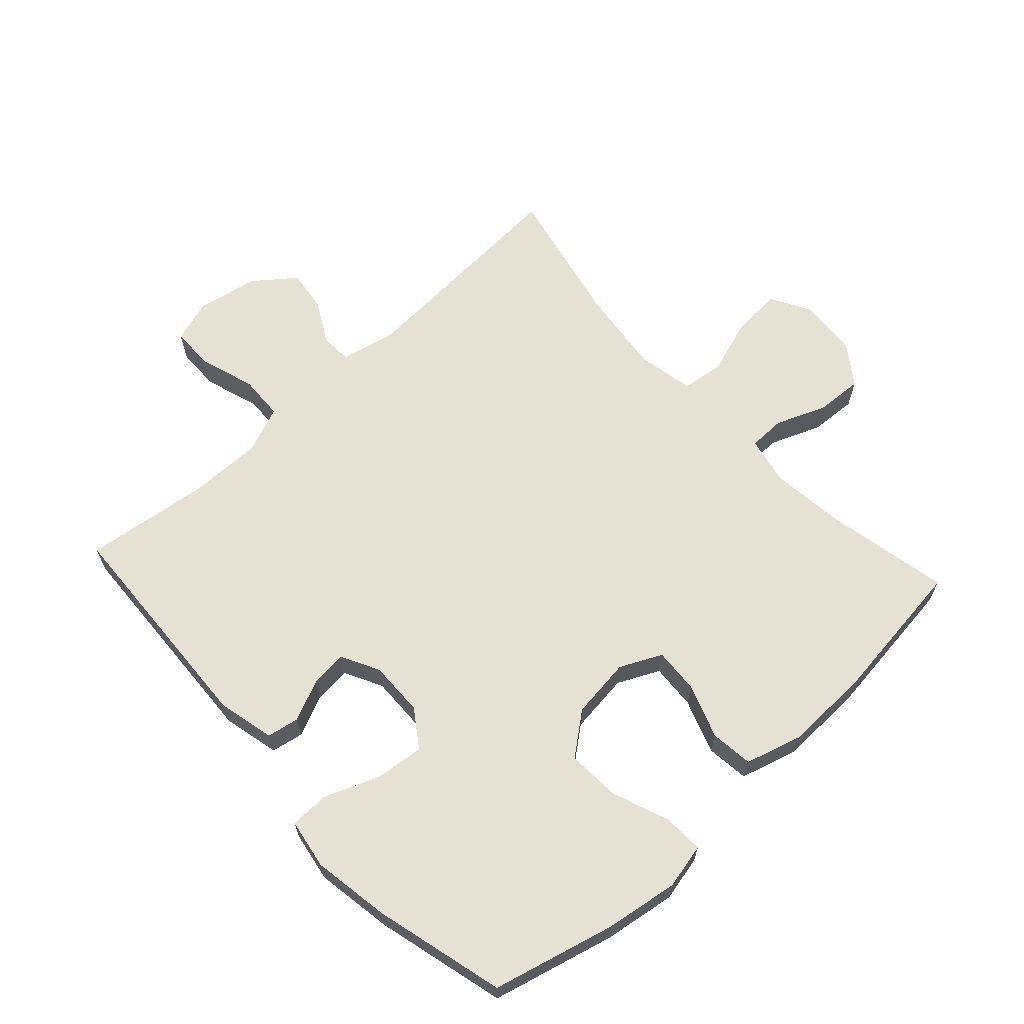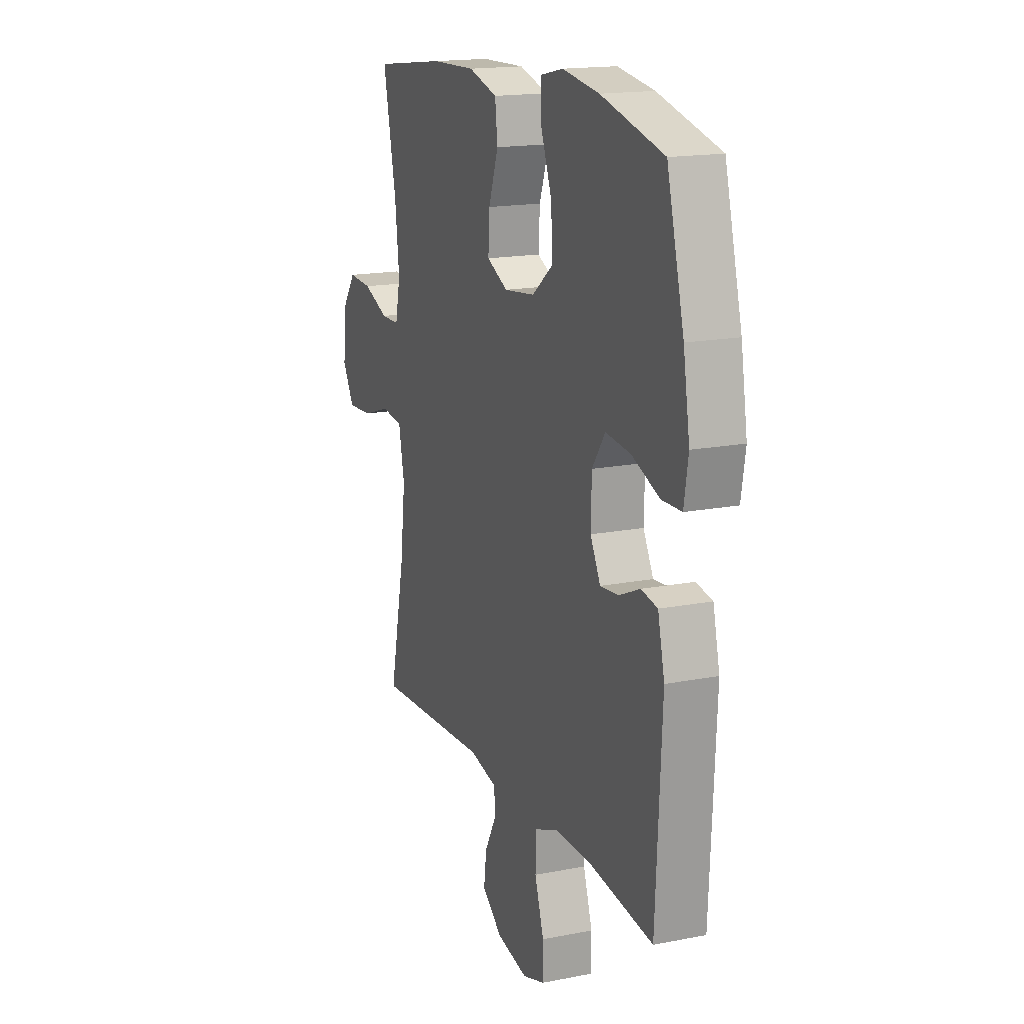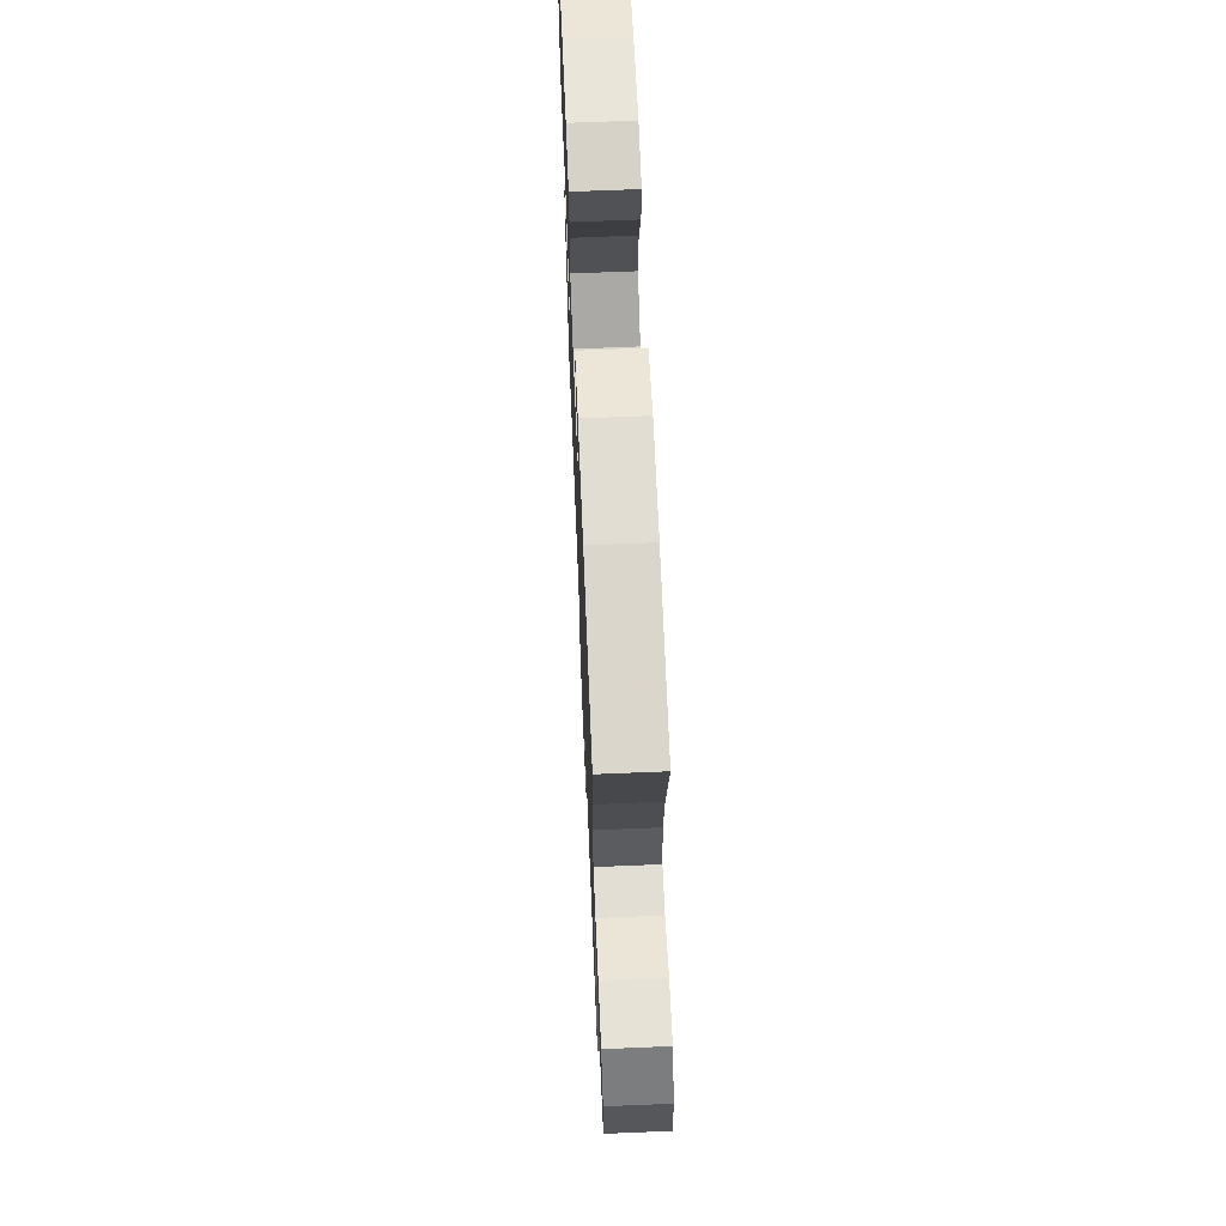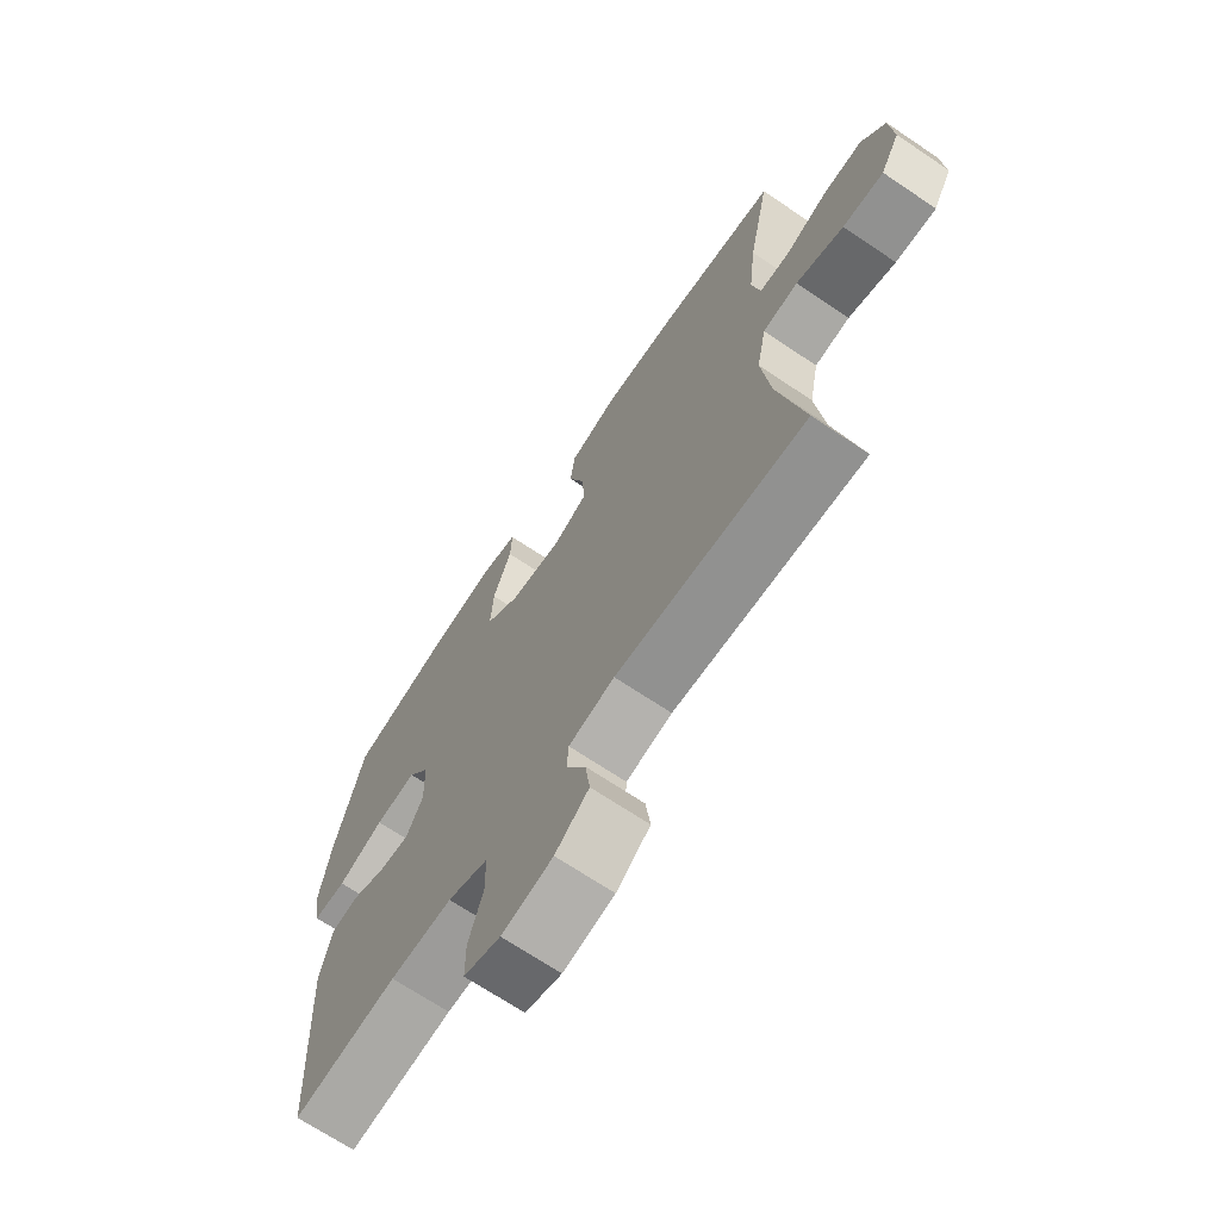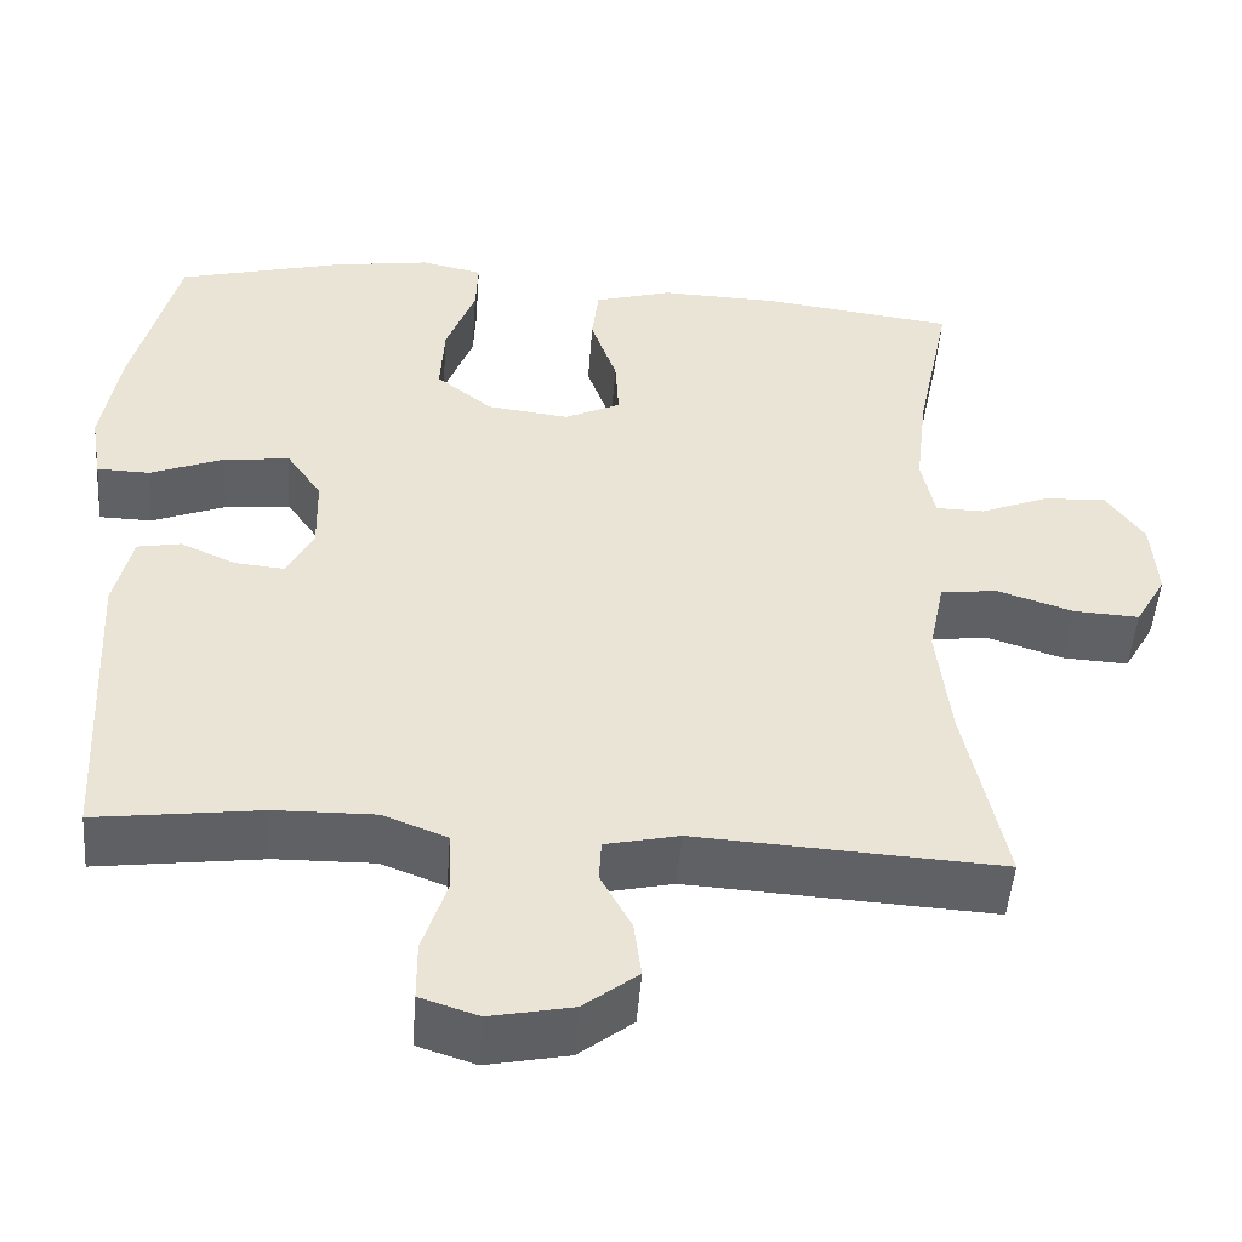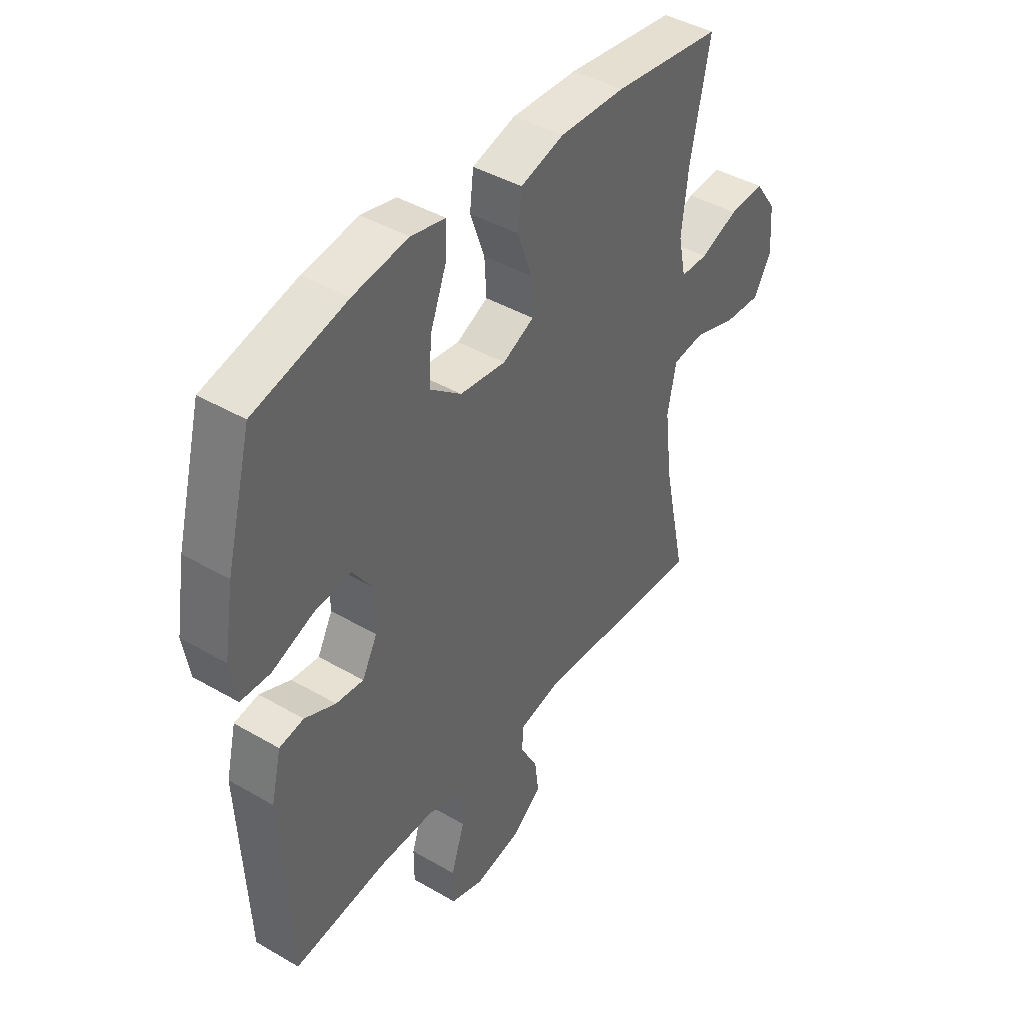
<metadata>
{"format":"obj","ext":"obj","renderer":"f3d","projection":"perspective","resolution":1024,"background":"white","views":[{"elev":64.9,"azim":-42.6,"up":"+Y"},{"elev":16.7,"azim":-111.8,"up":"+Z"},{"elev":66.5,"azim":87.6,"up":"+Z"},{"elev":-68.8,"azim":56.0,"up":"+Z"},{"elev":-48.8,"azim":-4.3,"up":"+Z"},{"elev":42.4,"azim":-55.1,"up":"+Z"}]}
</metadata>
<code>
o path844
v 0.26 0.0375 0.5508
v 0.1224 0.0375 0.5549
v 0.03113 0.0375 0.5284
v 0.0231 0.0375 0.4603
v 0.0537 0.0375 0.374
v 0.0579 0.0375 0.3019
v -0.008289 0.0375 0.2702
v -0.1049 0.0375 0.282
v -0.171 0.0375 0.3342
v -0.166 0.0375 0.4191
v -0.1314 0.0375 0.5096
v -0.1288 0.0375 0.5741
v -0.2014 0.0375 0.5899
v -0.3171 0.0375 0.5722
v -0.5127 0.0375 0.5223
v -0.5665 0.0375 0.3146
v -0.5869 0.0375 0.1908
v -0.5735 0.0375 0.1112
v -0.511 0.0375 0.1098
v -0.4238 0.0375 0.1442
v -0.3459 0.0375 0.1528
v -0.305 0.0375 0.09419
v -0.3029 0.0375 0.005981
v -0.3347 0.0375 -0.05424
v -0.3929 0.0375 -0.04883
v -0.4585 0.0375 -0.0199
v -0.5098 0.0375 -0.02948
v -0.5311 0.0375 -0.1199
v -0.5127 0.0375 -0.4796
v -0.316 0.0375 -0.4535
v -0.1985 0.0375 -0.4516
v -0.1226 0.0375 -0.4809
v -0.1197 0.0375 -0.5523
v -0.1482 0.0375 -0.6397
v -0.1479 0.0375 -0.7082
v -0.07868 0.0375 -0.7305
v 0.01849 0.0375 -0.7109
v 0.08258 0.0375 -0.6613
v 0.0738 0.0375 -0.5948
v 0.03741 0.0375 -0.528
v 0.03997 0.0375 -0.4786
v 0.1273 0.0375 -0.4591
v 0.489 0.0375 -0.4796
v 0.441 0.0375 -0.2546
v 0.4249 0.0375 -0.1192
v 0.4432 0.0375 -0.02894
v 0.5101 0.0375 -0.02005
v 0.6003 0.0375 -0.04927
v 0.678 0.0375 -0.0535
v 0.7144 0.0375 0.01007
v 0.7076 0.0375 0.103
v 0.6626 0.0375 0.1667
v 0.588 0.0375 0.1622
v 0.508 0.0375 0.1301
v 0.4502 0.0375 0.1308
v 0.4346 0.0375 0.2062
v 0.4481 0.0375 0.3241
v 0.489 0.0375 0.5223
v 0.26 -0.0375 0.5508
v 0.1224 -0.0375 0.5549
v 0.03113 -0.0375 0.5284
v 0.0231 -0.0375 0.4603
v 0.0537 -0.0375 0.374
v 0.0579 -0.0375 0.3019
v -0.008289 -0.0375 0.2702
v -0.1049 -0.0375 0.282
v -0.171 -0.0375 0.3342
v -0.166 -0.0375 0.4191
v -0.1314 -0.0375 0.5096
v -0.1288 -0.0375 0.5741
v -0.2014 -0.0375 0.5899
v -0.3171 -0.0375 0.5722
v -0.5127 -0.0375 0.5223
v -0.5665 -0.0375 0.3146
v -0.5869 -0.0375 0.1908
v -0.5735 -0.0375 0.1112
v -0.511 -0.0375 0.1098
v -0.4238 -0.0375 0.1442
v -0.3459 -0.0375 0.1528
v -0.305 -0.0375 0.09419
v -0.3029 -0.0375 0.005981
v -0.3347 -0.0375 -0.05424
v -0.3929 -0.0375 -0.04883
v -0.4585 -0.0375 -0.0199
v -0.5098 -0.0375 -0.02948
v -0.5311 -0.0375 -0.1199
v -0.5127 -0.0375 -0.4796
v -0.316 -0.0375 -0.4535
v -0.1985 -0.0375 -0.4516
v -0.1226 -0.0375 -0.4809
v -0.1197 -0.0375 -0.5523
v -0.1482 -0.0375 -0.6397
v -0.1479 -0.0375 -0.7082
v -0.07868 -0.0375 -0.7305
v 0.01849 -0.0375 -0.7109
v 0.08258 -0.0375 -0.6613
v 0.0738 -0.0375 -0.5948
v 0.03741 -0.0375 -0.528
v 0.03997 -0.0375 -0.4786
v 0.1273 -0.0375 -0.4591
v 0.489 -0.0375 -0.4796
v 0.441 -0.0375 -0.2546
v 0.4249 -0.0375 -0.1192
v 0.4432 -0.0375 -0.02894
v 0.5101 -0.0375 -0.02005
v 0.6003 -0.0375 -0.04927
v 0.678 -0.0375 -0.0535
v 0.7144 -0.0375 0.01007
v 0.7076 -0.0375 0.103
v 0.6626 -0.0375 0.1667
v 0.588 -0.0375 0.1622
v 0.508 -0.0375 0.1301
v 0.4502 -0.0375 0.1308
v 0.4346 -0.0375 0.2062
v 0.4481 -0.0375 0.3241
v 0.489 -0.0375 0.5223
v -0.5665 0.0375 0.3146
v -0.5869 0.0375 0.1908
v -0.5735 0.0375 0.1112
v -0.5735 0.0375 0.1112
v -0.511 0.0375 0.1098
v -0.5127 0.0375 0.5223
v -0.5127 0.0375 0.5223
v -0.5098 0.0375 -0.02948
v -0.5098 0.0375 -0.02948
v -0.5311 0.0375 -0.1199
v -0.5127 0.0375 -0.4796
v -0.5127 0.0375 -0.4796
v -0.4238 0.0375 0.1442
v -0.4585 0.0375 -0.0199
v -0.3929 0.0375 -0.04883
v -0.3171 0.0375 0.5722
v -0.316 0.0375 -0.4535
v -0.3459 0.0375 0.1528
v -0.3459 0.0375 0.1528
v -0.3347 0.0375 -0.05424
v -0.3347 0.0375 -0.05424
v -0.305 0.0375 0.09419
v -0.3029 0.0375 0.005981
v -0.2014 0.0375 0.5899
v -0.1985 0.0375 -0.4516
v -0.1288 0.0375 0.5741
v -0.1288 0.0375 0.5741
v -0.171 0.0375 0.3342
v -0.166 0.0375 0.4191
v -0.1226 0.0375 -0.4809
v -0.1226 0.0375 -0.4809
v -0.1049 0.0375 0.282
v -0.1314 0.0375 0.5096
v -0.1197 0.0375 -0.5523
v -0.1482 0.0375 -0.6397
v -0.1479 0.0375 -0.7082
v -0.1479 0.0375 -0.7082
v -0.07868 0.0375 -0.7305
v -0.008289 0.0375 0.2702
v 0.01849 0.0375 -0.7109
v 0.0579 0.0375 0.3019
v 0.0579 0.0375 0.3019
v 0.08258 0.0375 -0.6613
v 0.03113 0.0375 0.5284
v 0.03113 0.0375 0.5284
v 0.0231 0.0375 0.4603
v 0.0537 0.0375 0.374
v 0.1224 0.0375 0.5549
v 0.03741 0.0375 -0.528
v 0.03997 0.0375 -0.4786
v 0.03997 0.0375 -0.4786
v 0.0738 0.0375 -0.5948
v 0.1273 0.0375 -0.4591
v 0.26 0.0375 0.5508
v 0.4249 0.0375 -0.1192
v 0.4432 0.0375 -0.02894
v 0.4432 0.0375 -0.02894
v 0.441 0.0375 -0.2546
v 0.4346 0.0375 0.2062
v 0.4481 0.0375 0.3241
v 0.4502 0.0375 0.1308
v 0.4502 0.0375 0.1308
v 0.5101 0.0375 -0.02005
v 0.508 0.0375 0.1301
v 0.489 0.0375 0.5223
v 0.489 0.0375 0.5223
v 0.489 0.0375 -0.4796
v 0.489 0.0375 -0.4796
v 0.588 0.0375 0.1622
v 0.6003 0.0375 -0.04927
v 0.6626 0.0375 0.1667
v 0.678 0.0375 -0.0535
v 0.678 0.0375 -0.0535
v 0.7076 0.0375 0.103
v 0.7144 0.0375 0.01007
v -0.5665 -0.0375 0.3146
v -0.5869 -0.0375 0.1908
v -0.5735 -0.0375 0.1112
v -0.5735 -0.0375 0.1112
v -0.511 -0.0375 0.1098
v -0.5127 -0.0375 0.5223
v -0.5127 -0.0375 0.5223
v -0.5098 -0.0375 -0.02948
v -0.5098 -0.0375 -0.02948
v -0.5311 -0.0375 -0.1199
v -0.5127 -0.0375 -0.4796
v -0.5127 -0.0375 -0.4796
v -0.4238 -0.0375 0.1442
v -0.4585 -0.0375 -0.0199
v -0.3929 -0.0375 -0.04883
v -0.3171 -0.0375 0.5722
v -0.316 -0.0375 -0.4535
v -0.3459 -0.0375 0.1528
v -0.3459 -0.0375 0.1528
v -0.3347 -0.0375 -0.05424
v -0.3347 -0.0375 -0.05424
v -0.305 -0.0375 0.09419
v -0.3029 -0.0375 0.005981
v -0.2014 -0.0375 0.5899
v -0.1985 -0.0375 -0.4516
v -0.1288 -0.0375 0.5741
v -0.1288 -0.0375 0.5741
v -0.171 -0.0375 0.3342
v -0.166 -0.0375 0.4191
v -0.1226 -0.0375 -0.4809
v -0.1226 -0.0375 -0.4809
v -0.1049 -0.0375 0.282
v -0.1314 -0.0375 0.5096
v -0.1197 -0.0375 -0.5523
v -0.1482 -0.0375 -0.6397
v -0.1479 -0.0375 -0.7082
v -0.1479 -0.0375 -0.7082
v -0.07868 -0.0375 -0.7305
v -0.008289 -0.0375 0.2702
v 0.01849 -0.0375 -0.7109
v 0.0579 -0.0375 0.3019
v 0.0579 -0.0375 0.3019
v 0.08258 -0.0375 -0.6613
v 0.03113 -0.0375 0.5284
v 0.03113 -0.0375 0.5284
v 0.0231 -0.0375 0.4603
v 0.0537 -0.0375 0.374
v 0.1224 -0.0375 0.5549
v 0.03741 -0.0375 -0.528
v 0.03997 -0.0375 -0.4786
v 0.03997 -0.0375 -0.4786
v 0.0738 -0.0375 -0.5948
v 0.1273 -0.0375 -0.4591
v 0.26 -0.0375 0.5508
v 0.4249 -0.0375 -0.1192
v 0.4432 -0.0375 -0.02894
v 0.4432 -0.0375 -0.02894
v 0.441 -0.0375 -0.2546
v 0.4346 -0.0375 0.2062
v 0.4481 -0.0375 0.3241
v 0.4502 -0.0375 0.1308
v 0.4502 -0.0375 0.1308
v 0.5101 -0.0375 -0.02005
v 0.508 -0.0375 0.1301
v 0.489 -0.0375 0.5223
v 0.489 -0.0375 0.5223
v 0.489 -0.0375 -0.4796
v 0.489 -0.0375 -0.4796
v 0.588 -0.0375 0.1622
v 0.6003 -0.0375 -0.04927
v 0.6626 -0.0375 0.1667
v 0.678 -0.0375 -0.0535
v 0.678 -0.0375 -0.0535
v 0.7076 -0.0375 0.103
v 0.7144 -0.0375 0.01007
f 254 255 252
f 192 209 219
f 247 230 246
f 243 240 225
f 234 243 231
f 238 232 251
f 219 209 223
f 239 238 245
f 244 246 230
f 252 232 247
f 260 255 254
f 208 211 201
f 216 211 208
f 226 231 225
f 221 211 216
f 230 223 213
f 243 225 231
f 261 260 254
f 225 240 221
f 227 229 226
f 244 230 214
f 238 239 237
f 219 207 197
f 192 219 197
f 266 265 261
f 221 241 211
f 215 224 217
f 213 223 209
f 250 232 252
f 245 238 251
f 207 219 220
f 241 221 240
f 263 266 261
f 260 261 265
f 245 251 256
f 249 244 258
f 251 232 250
f 196 193 194
f 246 244 249
f 215 220 224
f 247 232 230
f 241 244 214
f 214 230 213
f 254 252 247
f 204 193 196
f 229 231 226
f 211 241 214
f 209 192 204
f 201 211 206
f 207 220 215
f 204 192 193
f 201 206 205
f 208 201 202
f 262 260 265
f 201 205 199
f 237 239 235
f 16 17 75 74
f 17 120 195 75
f 18 19 77 76
f 123 16 74 198
f 125 28 86 200
f 28 128 203 86
f 19 20 78 77
f 26 27 85 84
f 25 26 84 83
f 14 15 73 72
f 29 30 88 87
f 20 135 210 78
f 137 25 83 212
f 21 22 80 79
f 23 24 82 81
f 13 14 72 71
f 30 31 89 88
f 22 23 81 80
f 143 13 71 218
f 9 10 68 67
f 31 147 222 89
f 8 9 67 66
f 11 12 70 69
f 10 11 69 68
f 33 34 92 91
f 34 153 228 92
f 35 36 94 93
f 32 33 91 90
f 7 8 66 65
f 36 37 95 94
f 158 7 65 233
f 37 38 96 95
f 161 4 62 236
f 4 5 63 62
f 2 3 61 60
f 40 167 242 98
f 39 40 98 97
f 38 39 97 96
f 41 42 100 99
f 5 6 64 63
f 1 2 60 59
f 45 173 248 103
f 44 45 103 102
f 56 57 115 114
f 178 56 114 253
f 46 47 105 104
f 54 55 113 112
f 182 1 59 257
f 184 44 102 259
f 42 43 101 100
f 57 58 116 115
f 53 54 112 111
f 47 48 106 105
f 52 53 111 110
f 48 189 264 106
f 51 52 110 109
f 50 51 109 108
f 49 50 108 107
f 179 177 180
f 117 144 134
f 172 171 155
f 168 150 165
f 159 156 168
f 163 176 157
f 144 148 134
f 164 170 163
f 169 155 171
f 177 172 157
f 185 179 180
f 133 126 136
f 141 133 136
f 151 150 156
f 146 141 136
f 155 138 148
f 168 156 150
f 186 179 185
f 150 146 165
f 152 151 154
f 169 139 155
f 163 162 164
f 144 122 132
f 117 122 144
f 191 186 190
f 146 136 166
f 140 142 149
f 138 134 148
f 175 177 157
f 170 176 163
f 132 145 144
f 166 165 146
f 188 186 191
f 185 190 186
f 170 181 176
f 174 183 169
f 176 175 157
f 121 119 118
f 171 174 169
f 140 149 145
f 172 155 157
f 166 139 169
f 139 138 155
f 179 172 177
f 129 121 118
f 154 151 156
f 136 139 166
f 134 129 117
f 126 131 136
f 132 140 145
f 129 118 117
f 126 130 131
f 133 127 126
f 187 190 185
f 126 124 130
f 162 160 164

</code>
